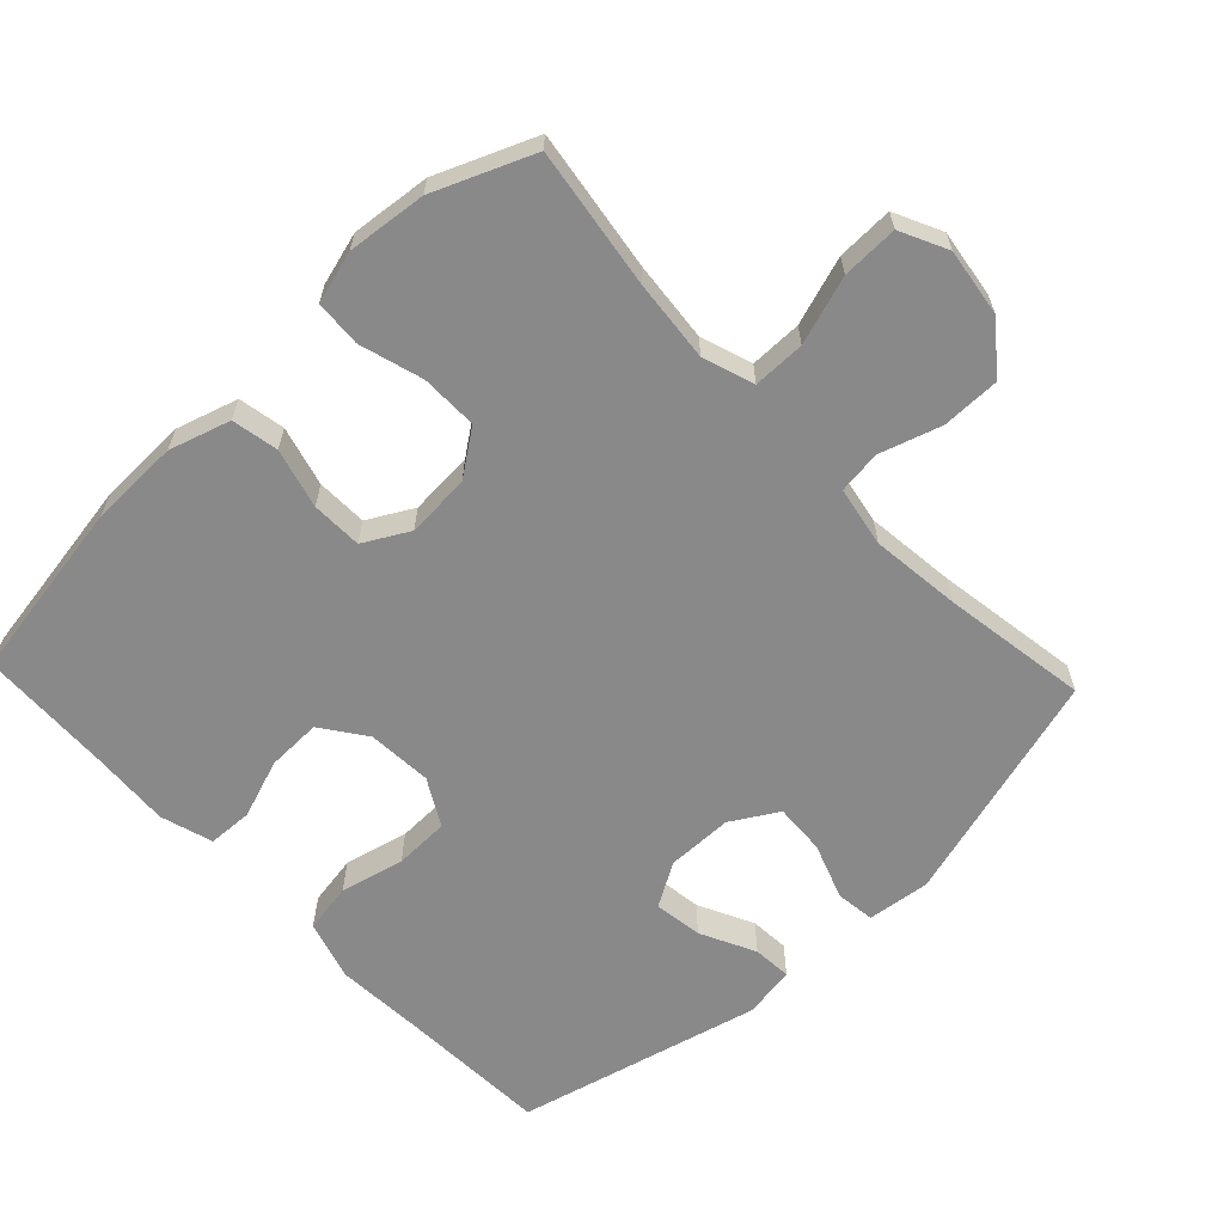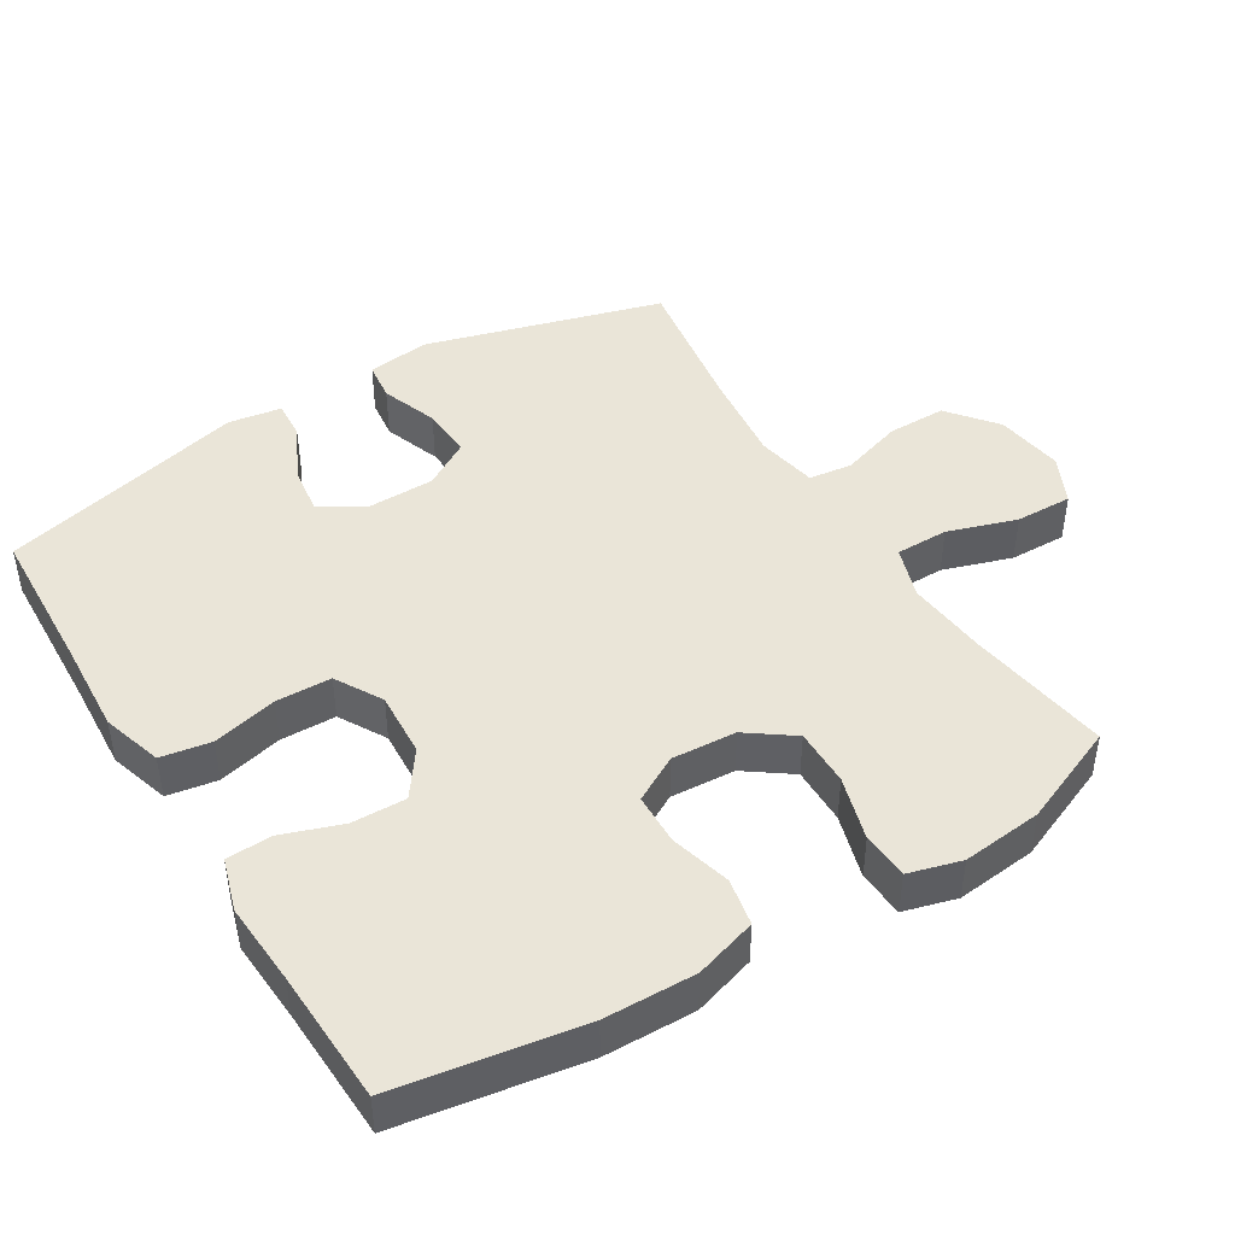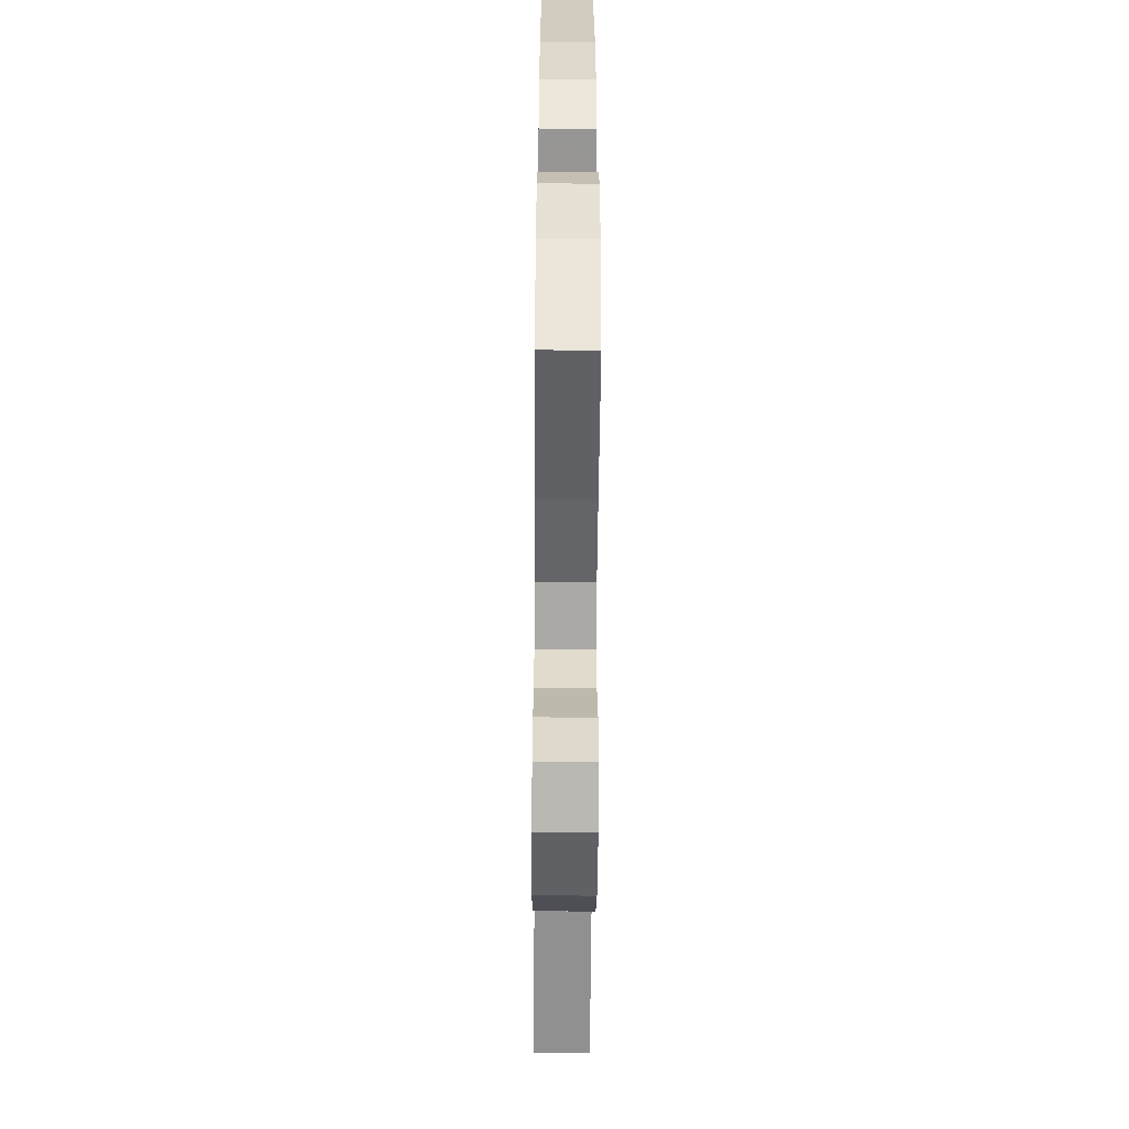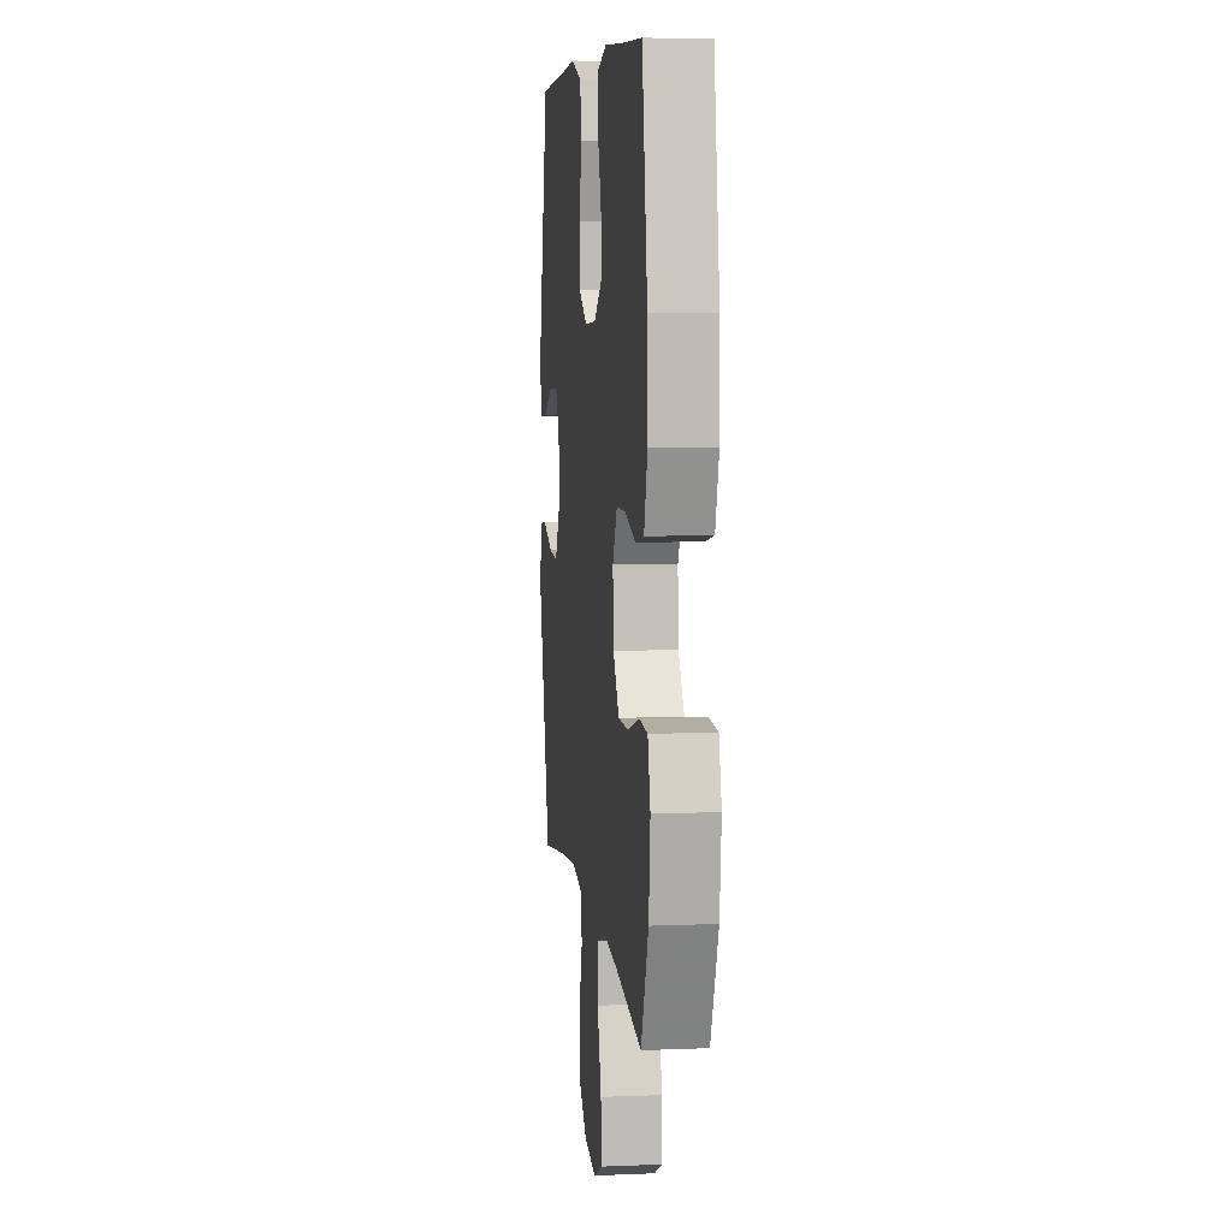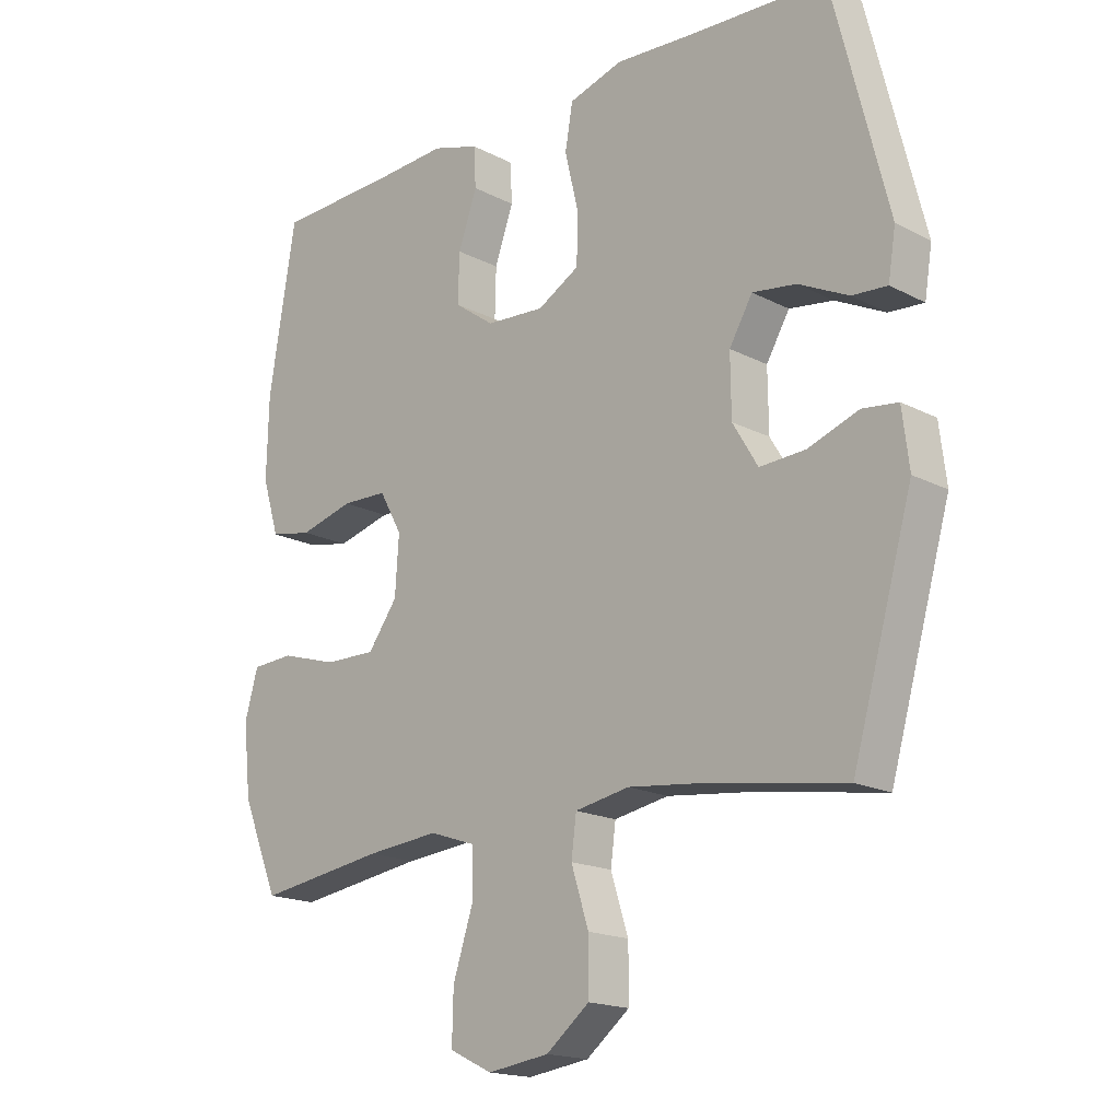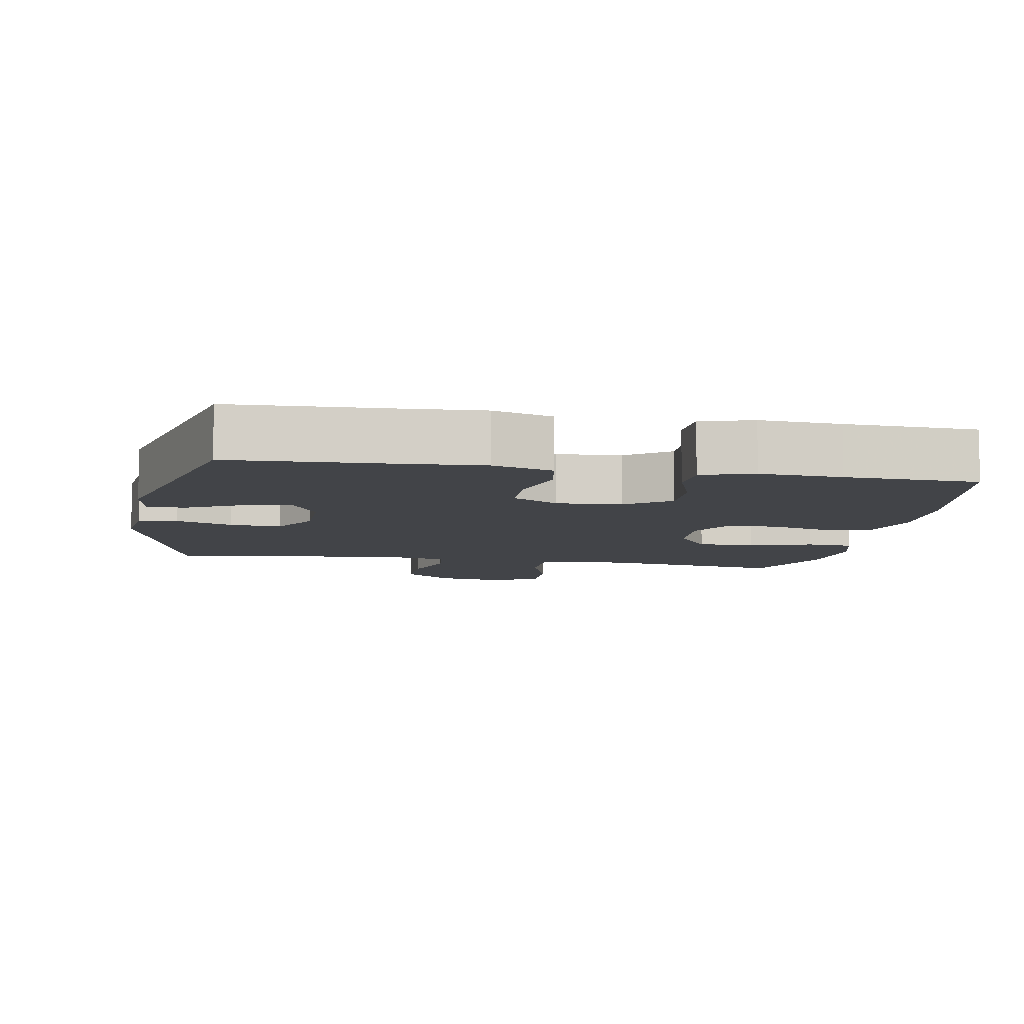
<metadata>
{"format":"obj","ext":"obj","renderer":"f3d","projection":"perspective","resolution":1024,"background":"white","views":[{"elev":-63.0,"azim":133.4,"up":"+Y"},{"elev":44.8,"azim":58.4,"up":"+Y"},{"elev":-56.8,"azim":89.6,"up":"+Z"},{"elev":7.4,"azim":83.3,"up":"+Z"},{"elev":-17.5,"azim":-135.7,"up":"+Z"},{"elev":-8.1,"azim":-10.2,"up":"+Y"}]}
</metadata>
<code>
v -0.5 0.07 0.5
v -0.283 0.07 0.51
v -0.155 0.07 0.518
v -0.069 0.07 0.492
v -0.057 0.07 0.421
v -0.079 0.07 0.329
v -0.077 0.07 0.25
v -0.01 0.07 0.212
v 0.083 0.07 0.218
v 0.147 0.07 0.264
v 0.145 0.07 0.342
v 0.115 0.07 0.427
v 0.118 0.07 0.491
v 0.193 0.07 0.514
v 0.31 0.07 0.507
v 0.5 0.07 0.5
v 0.543 0.07 0.238
v 0.546 0.07 0.109
v 0.519 0.07 0.021
v 0.452 0.07 0.008
v 0.366 0.07 0.031
v 0.293 0.07 0.029
v 0.257 0.07 -0.036
v 0.263 0.07 -0.128
v 0.31 0.07 -0.193
v 0.392 0.07 -0.192
v 0.483 0.07 -0.165
v 0.55 0.07 -0.169
v 0.571 0.07 -0.244
v 0.559 0.07 -0.358
v 0.5 0.07 -0.5
v 0.297 0.07 -0.47
v 0.181 0.07 -0.459
v 0.107 0.07 -0.484
v 0.107 0.07 -0.559
v 0.139 0.07 -0.657
v 0.141 0.07 -0.738
v 0.073 0.07 -0.771
v -0.025 0.07 -0.757
v -0.094 0.07 -0.702
v -0.094 0.07 -0.618
v -0.066 0.07 -0.53
v -0.074 0.07 -0.468
v -0.161 0.07 -0.452
v -0.291 0.07 -0.467
v -0.5 0.07 -0.5
v -0.596 0.07 -0.163
v -0.585 0.07 -0.073
v -0.529 0.07 -0.066
v -0.448 0.07 -0.095
v -0.375 0.07 -0.099
v -0.335 0.07 -0.032
v -0.334 0.07 0.063
v -0.371 0.07 0.126
v -0.441 0.07 0.116
v -0.52 0.07 0.077
v -0.576 0.07 0.073
v -0.588 0.07 0.148
v -0.5 0 0.5
v -0.283 0 0.51
v -0.155 0 0.518
v -0.069 0 0.492
v -0.057 0 0.421
v -0.079 0 0.329
v -0.077 0 0.25
v -0.01 0 0.212
v 0.083 0 0.218
v 0.147 0 0.264
v 0.145 0 0.342
v 0.115 0 0.427
v 0.118 0 0.491
v 0.193 0 0.514
v 0.31 0 0.507
v 0.5 0 0.5
v 0.543 0 0.238
v 0.546 0 0.109
v 0.519 0 0.021
v 0.452 0 0.008
v 0.366 0 0.031
v 0.293 0 0.029
v 0.257 0 -0.036
v 0.263 0 -0.128
v 0.31 0 -0.193
v 0.392 0 -0.192
v 0.483 0 -0.165
v 0.55 0 -0.169
v 0.571 0 -0.244
v 0.559 0 -0.358
v 0.5 0 -0.5
v 0.297 0 -0.47
v 0.181 0 -0.459
v 0.107 0 -0.484
v 0.107 0 -0.559
v 0.139 0 -0.657
v 0.141 0 -0.738
v 0.073 0 -0.771
v -0.025 0 -0.757
v -0.094 0 -0.702
v -0.094 0 -0.618
v -0.066 0 -0.53
v -0.074 0 -0.468
v -0.161 0 -0.452
v -0.291 0 -0.467
v -0.5 0 -0.5
v -0.596 0 -0.163
v -0.585 0 -0.073
v -0.529 0 -0.066
v -0.448 0 -0.095
v -0.375 0 -0.099
v -0.335 0 -0.032
v -0.334 0 0.063
v -0.371 0 0.126
v -0.441 0 0.116
v -0.52 0 0.077
v -0.576 0 0.073
v -0.588 0 0.148
f 55 56 57 58
f 54 55 58 1
f 53 54 1 2
f 52 53 2 3
f 47 48 49 50
f 45 46 47 50
f 44 45 50 51
f 43 44 51 52
f 39 40 41 42
f 39 42 43
f 38 39 43
f 35 36 37 38
f 34 35 38 43
f 33 34 43 52
f 29 30 31 32
f 26 27 28 29
f 25 26 29 32
f 24 25 32 33
f 18 19 20 21
f 18 21 22
f 15 16 17 18
f 15 18 22
f 14 15 22 23
f 11 12 13 14
f 10 11 14 23
f 3 4 5 6
f 3 6 7
f 52 3 7
f 33 52 7 8
f 24 33 8 9
f 9 10 23 24
f 116 115 114 113
f 59 116 113 112
f 60 59 112 111
f 61 60 111 110
f 108 107 106 105
f 108 105 104 103
f 109 108 103 102
f 110 109 102 101
f 100 99 98 97
f 101 100 97
f 101 97 96
f 96 95 94 93
f 101 96 93 92
f 110 101 92 91
f 90 89 88 87
f 87 86 85 84
f 90 87 84 83
f 91 90 83 82
f 79 78 77 76
f 80 79 76
f 76 75 74 73
f 80 76 73
f 81 80 73 72
f 72 71 70 69
f 81 72 69 68
f 64 63 62 61
f 65 64 61
f 65 61 110
f 66 65 110 91
f 67 66 91 82
f 82 81 68 67
f 1 59 60 2
f 2 60 61 3
f 3 61 62 4
f 4 62 63 5
f 5 63 64 6
f 6 64 65 7
f 7 65 66 8
f 8 66 67 9
f 9 67 68 10
f 10 68 69 11
f 11 69 70 12
f 12 70 71 13
f 13 71 72 14
f 14 72 73 15
f 15 73 74 16
f 16 74 75 17
f 17 75 76 18
f 18 76 77 19
f 19 77 78 20
f 20 78 79 21
f 21 79 80 22
f 22 80 81 23
f 23 81 82 24
f 24 82 83 25
f 25 83 84 26
f 26 84 85 27
f 27 85 86 28
f 28 86 87 29
f 29 87 88 30
f 30 88 89 31
f 31 89 90 32
f 32 90 91 33
f 33 91 92 34
f 34 92 93 35
f 35 93 94 36
f 36 94 95 37
f 37 95 96 38
f 38 96 97 39
f 39 97 98 40
f 40 98 99 41
f 41 99 100 42
f 42 100 101 43
f 43 101 102 44
f 44 102 103 45
f 45 103 104 46
f 46 104 105 47
f 47 105 106 48
f 48 106 107 49
f 49 107 108 50
f 50 108 109 51
f 51 109 110 52
f 52 110 111 53
f 53 111 112 54
f 54 112 113 55
f 55 113 114 56
f 56 114 115 57
f 57 115 116 58
f 58 116 59 1

</code>
